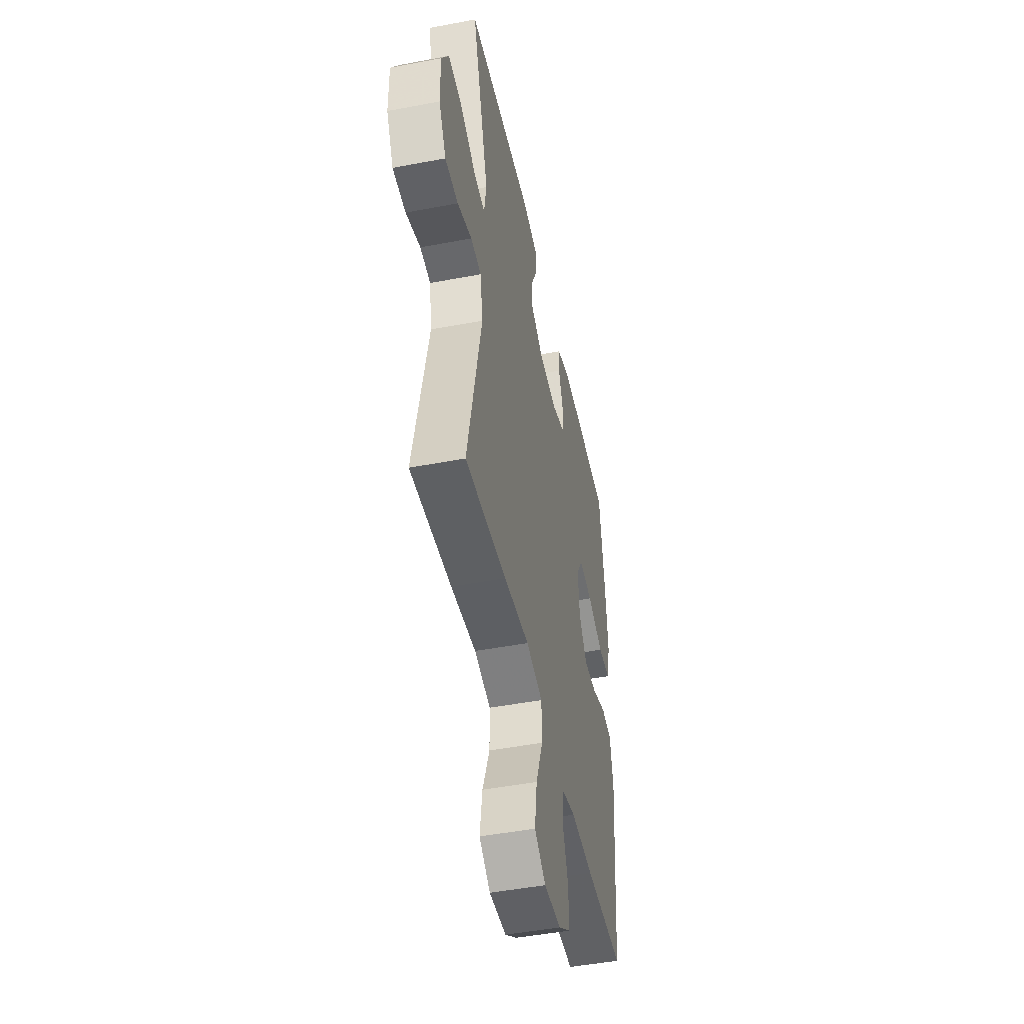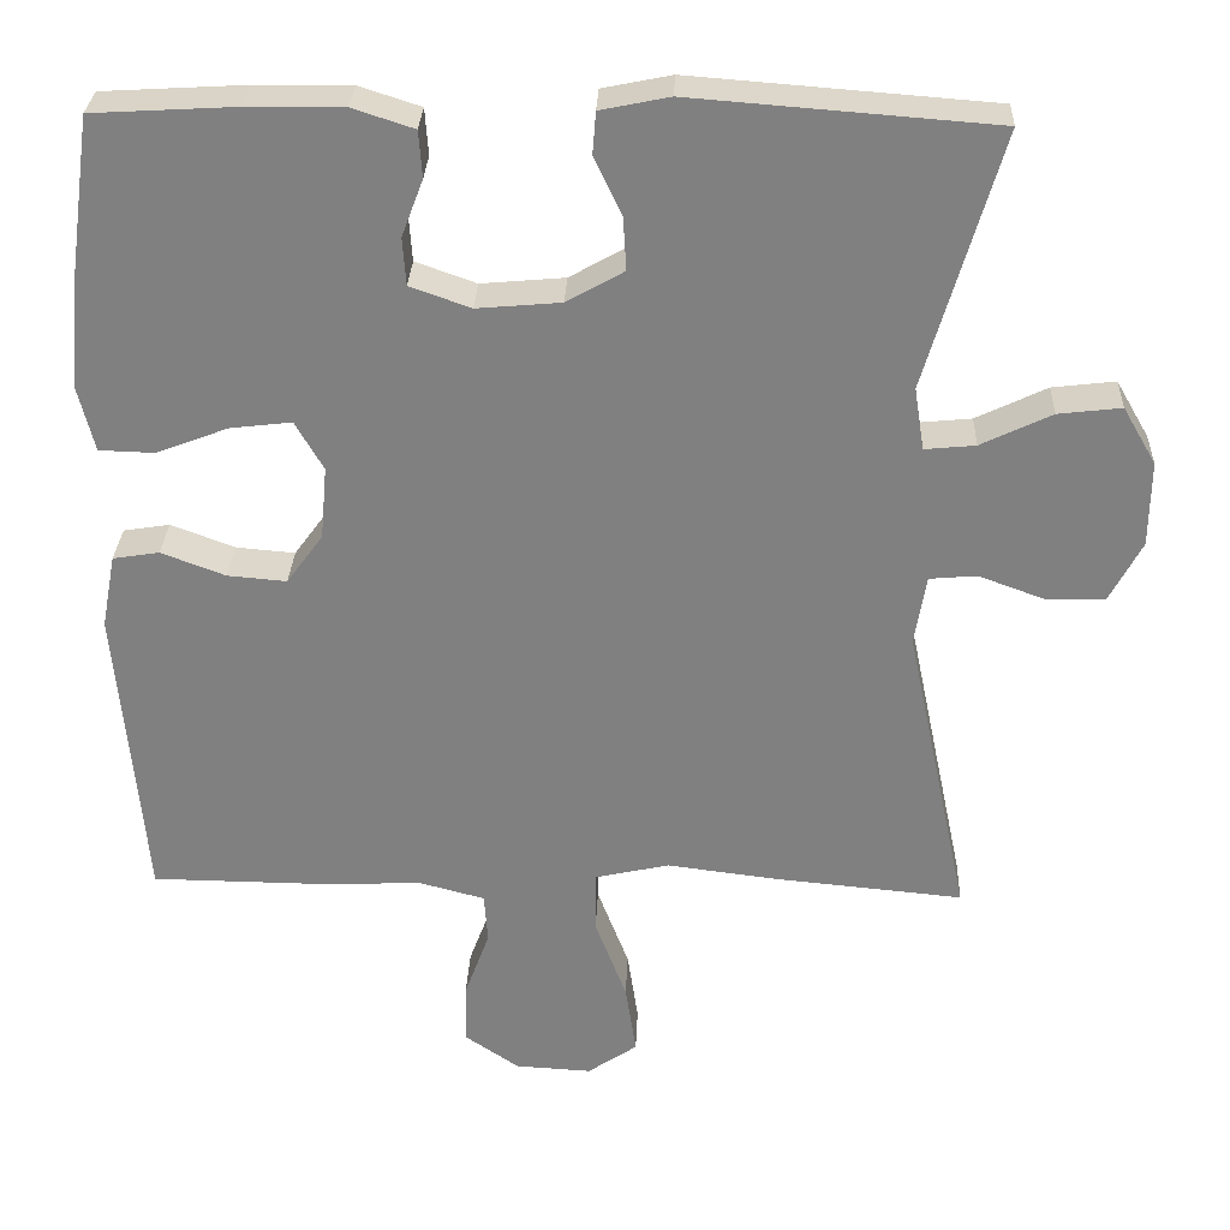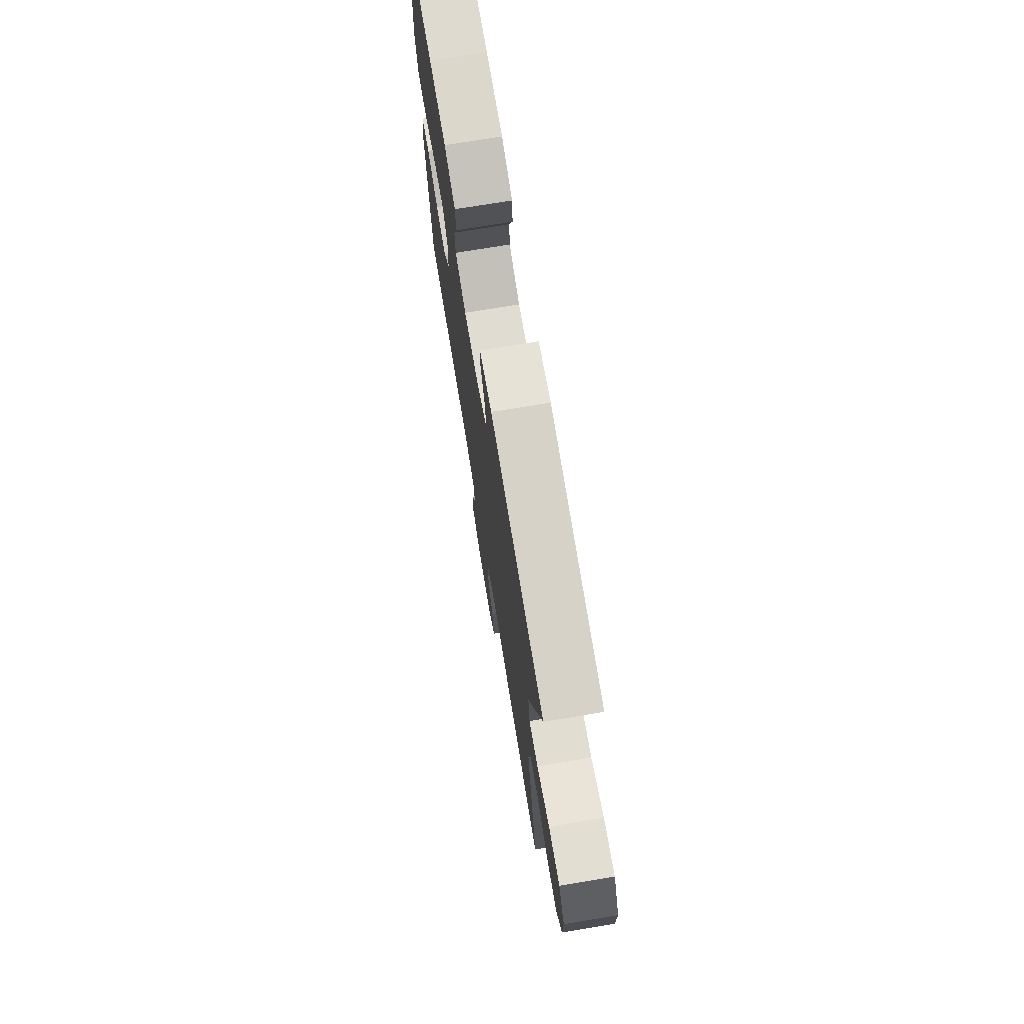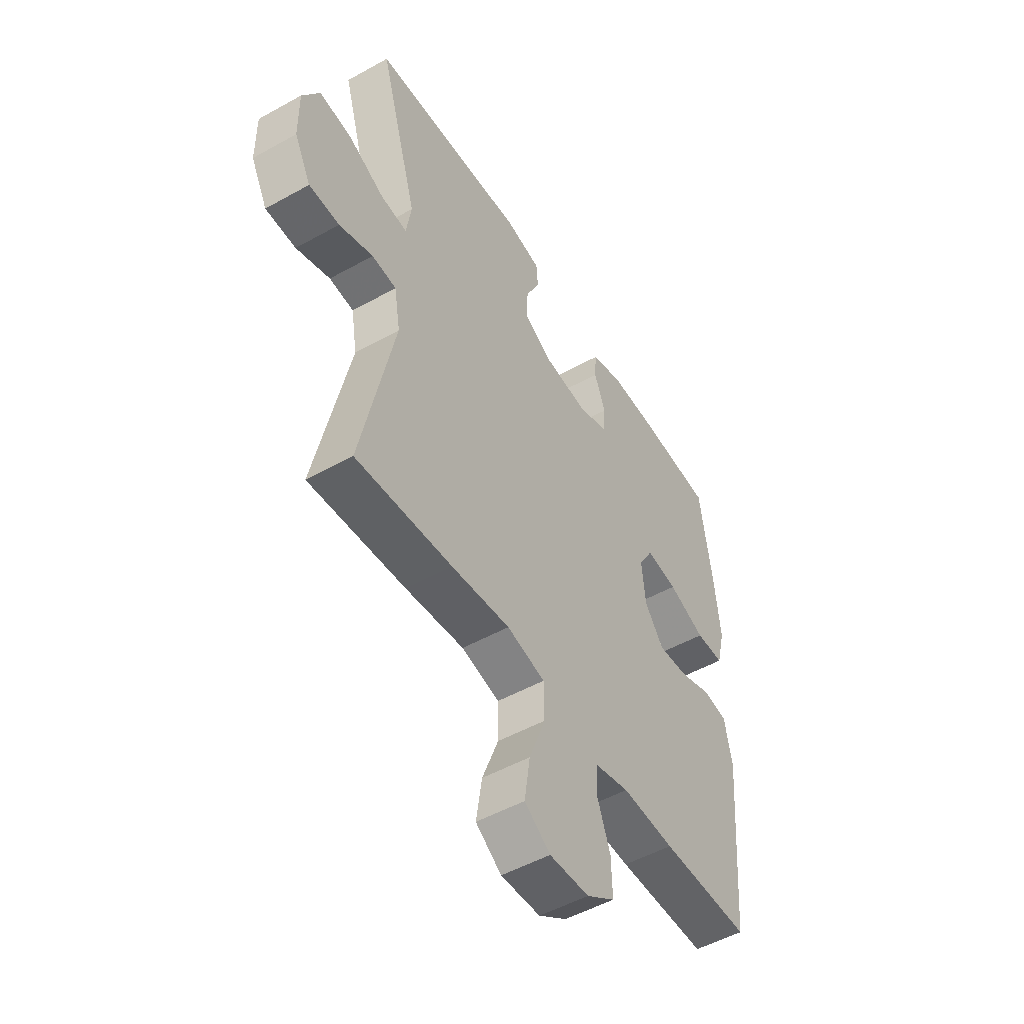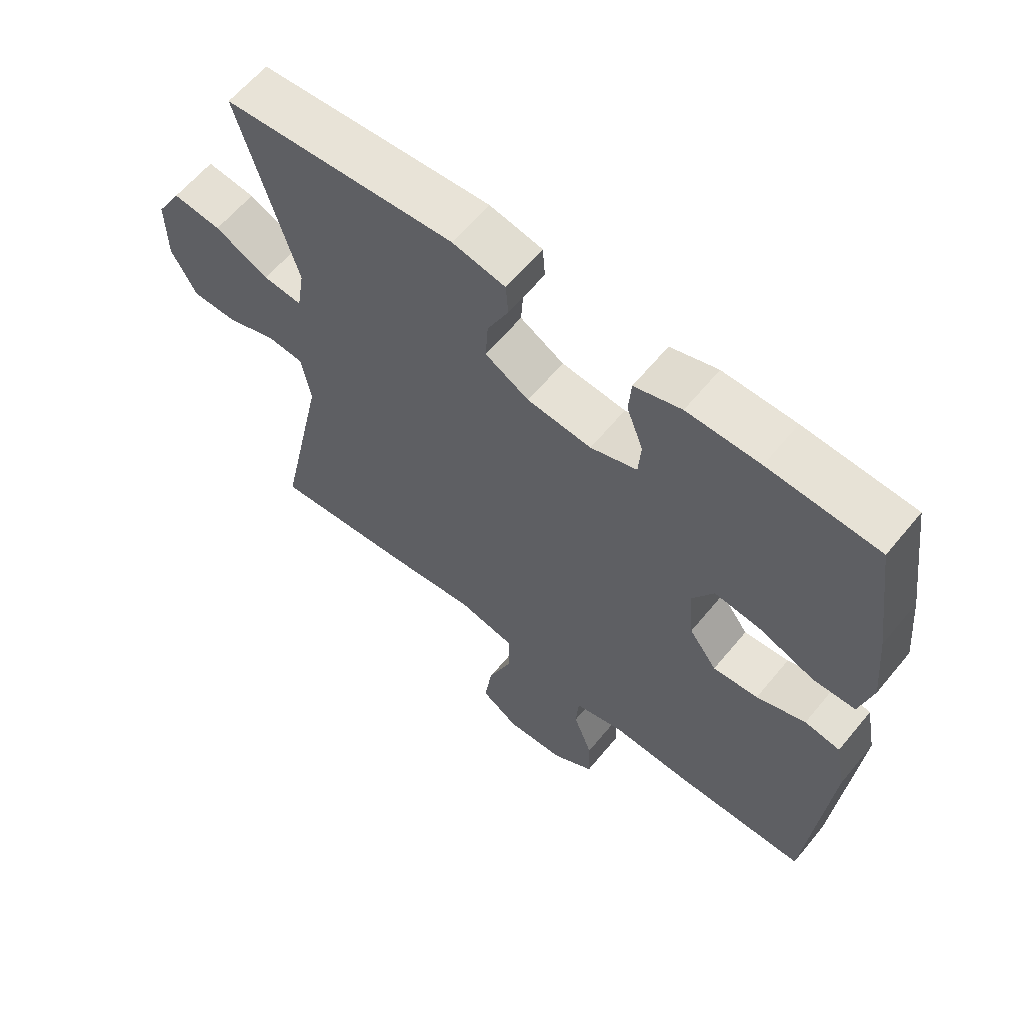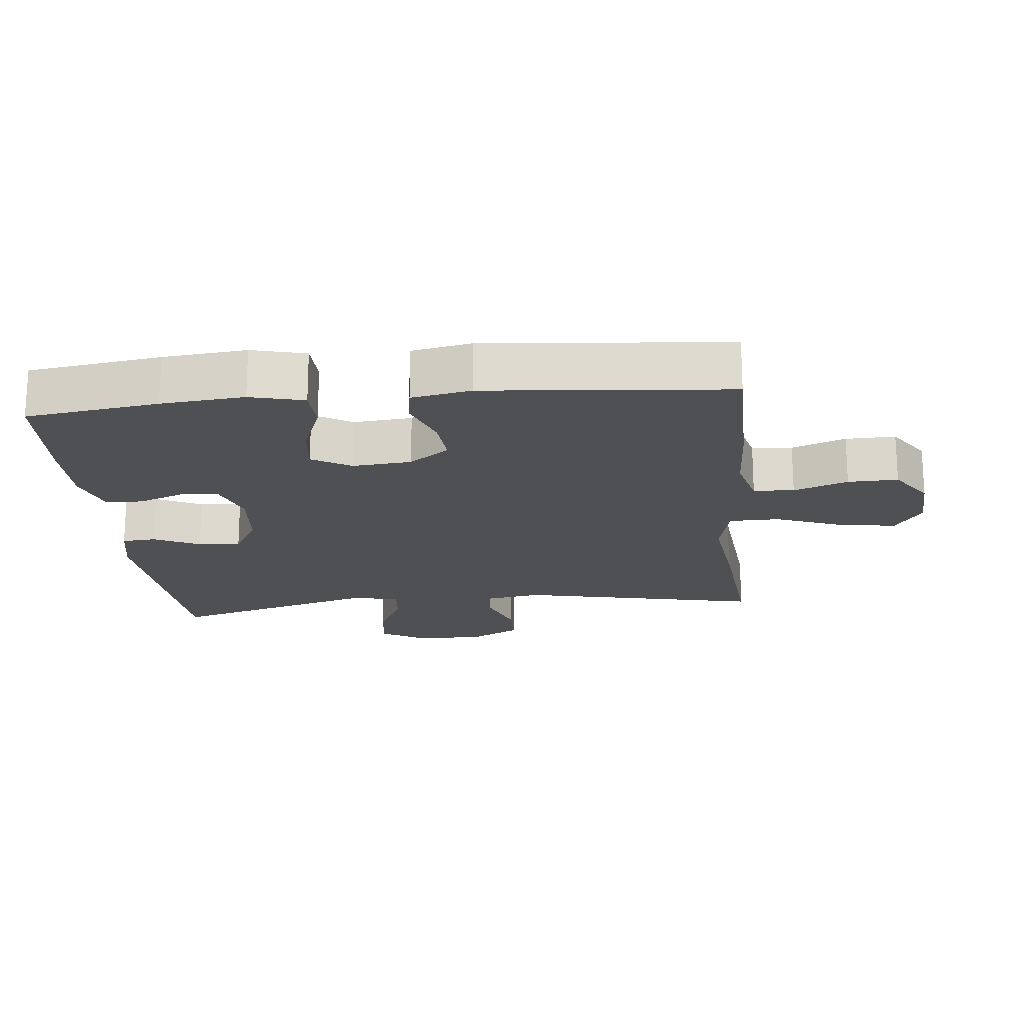
<metadata>
{"format":"obj","ext":"obj","renderer":"f3d","projection":"perspective","resolution":1024,"background":"white","views":[{"elev":-47.6,"azim":-77.9,"up":"+Z"},{"elev":29.6,"azim":-177.7,"up":"+Z"},{"elev":73.9,"azim":-99.4,"up":"+Z"},{"elev":-51.3,"azim":-58.8,"up":"+Z"},{"elev":61.9,"azim":39.4,"up":"+Z"},{"elev":-19.2,"azim":95.7,"up":"+Y"}]}
</metadata>
<code>
v 0.5 0.07 -0.5
v 0.291 0.07 -0.502
v 0.169 0.07 -0.497
v 0.09 0.07 -0.518
v 0.086 0.07 -0.579
v 0.116 0.07 -0.66
v 0.118 0.07 -0.735
v 0.052 0.07 -0.78
v -0.04 0.07 -0.785
v -0.1 0.07 -0.744
v -0.087 0.07 -0.657
v -0.049 0.07 -0.557
v -0.05 0.07 -0.482
v -0.139 0.07 -0.462
v -0.276 0.07 -0.479
v -0.5 0.07 -0.5
v -0.423 0.07 -0.136
v -0.437 0.07 -0.052
v -0.494 0.07 -0.047
v -0.573 0.07 -0.076
v -0.644 0.07 -0.075
v -0.683 0.07 -0.001
v -0.684 0.07 0.102
v -0.644 0.07 0.171
v -0.568 0.07 0.162
v -0.483 0.07 0.121
v -0.422 0.07 0.115
v -0.41 0.07 0.19
v -0.5 0.07 0.5
v -0.136 0.07 0.528
v -0.053 0.07 0.511
v -0.049 0.07 0.46
v -0.082 0.07 0.391
v -0.086 0.07 0.327
v -0.017 0.07 0.288
v 0.084 0.07 0.279
v 0.157 0.07 0.305
v 0.161 0.07 0.362
v 0.135 0.07 0.431
v 0.139 0.07 0.487
v 0.213 0.07 0.511
v 0.327 0.07 0.51
v 0.5 0.07 0.5
v 0.528 0.07 0.301
v 0.54 0.07 0.176
v 0.52 0.07 0.095
v 0.454 0.07 0.093
v 0.367 0.07 0.126
v 0.293 0.07 0.135
v 0.259 0.07 0.076
v 0.267 0.07 -0.012
v 0.311 0.07 -0.072
v 0.382 0.07 -0.066
v 0.459 0.07 -0.037
v 0.515 0.07 -0.046
v 0.532 0.07 -0.135
v 0.5 0 -0.5
v 0.291 0 -0.502
v 0.169 0 -0.497
v 0.09 0 -0.518
v 0.086 0 -0.579
v 0.116 0 -0.66
v 0.118 0 -0.735
v 0.052 0 -0.78
v -0.04 0 -0.785
v -0.1 0 -0.744
v -0.087 0 -0.657
v -0.049 0 -0.557
v -0.05 0 -0.482
v -0.139 0 -0.462
v -0.276 0 -0.479
v -0.5 0 -0.5
v -0.423 0 -0.136
v -0.437 0 -0.052
v -0.494 0 -0.047
v -0.573 0 -0.076
v -0.644 0 -0.075
v -0.683 0 -0.001
v -0.684 0 0.102
v -0.644 0 0.171
v -0.568 0 0.162
v -0.483 0 0.121
v -0.422 0 0.115
v -0.41 0 0.19
v -0.5 0 0.5
v -0.136 0 0.528
v -0.053 0 0.511
v -0.049 0 0.46
v -0.082 0 0.391
v -0.086 0 0.327
v -0.017 0 0.288
v 0.084 0 0.279
v 0.157 0 0.305
v 0.161 0 0.362
v 0.135 0 0.431
v 0.139 0 0.487
v 0.213 0 0.511
v 0.327 0 0.51
v 0.5 0 0.5
v 0.528 0 0.301
v 0.54 0 0.176
v 0.52 0 0.095
v 0.454 0 0.093
v 0.367 0 0.126
v 0.293 0 0.135
v 0.259 0 0.076
v 0.267 0 -0.012
v 0.311 0 -0.072
v 0.382 0 -0.066
v 0.459 0 -0.037
v 0.515 0 -0.046
v 0.532 0 -0.135
f 1 2 3
f 56 1 3
f 55 56 3
f 54 55 3
f 53 54 3
f 52 53 3 4
f 51 52 4
f 50 51 4
f 46 47 48
f 45 46 48
f 44 45 48
f 43 44 48
f 42 43 48
f 41 42 48
f 40 41 48
f 39 40 48
f 38 39 48
f 37 38 48 49
f 36 37 49 50
f 31 32 33
f 30 31 33
f 29 30 33
f 28 29 33
f 27 28 33 34
f 24 25 26
f 23 24 26
f 22 23 26
f 21 22 26
f 20 21 26
f 19 20 26
f 18 19 26 27
f 27 34 35
f 18 27 35
f 17 18 35
f 35 36 50
f 17 35 50
f 16 17 50
f 15 16 50
f 14 15 50
f 10 11 12
f 9 10 12
f 8 9 12
f 7 8 12
f 6 7 12
f 5 6 12
f 13 14 50
f 13 50 4
f 4 5 12 13
f 59 58 57
f 59 57 112
f 59 112 111
f 59 111 110
f 59 110 109
f 60 59 109 108
f 60 108 107
f 60 107 106
f 104 103 102
f 104 102 101
f 104 101 100
f 104 100 99
f 104 99 98
f 104 98 97
f 104 97 96
f 104 96 95
f 104 95 94
f 105 104 94 93
f 106 105 93 92
f 89 88 87
f 89 87 86
f 89 86 85
f 89 85 84
f 90 89 84 83
f 82 81 80
f 82 80 79
f 82 79 78
f 82 78 77
f 82 77 76
f 82 76 75
f 83 82 75 74
f 91 90 83
f 91 83 74
f 91 74 73
f 106 92 91
f 106 91 73
f 106 73 72
f 106 72 71
f 106 71 70
f 68 67 66
f 68 66 65
f 68 65 64
f 68 64 63
f 68 63 62
f 68 62 61
f 106 70 69
f 60 106 69
f 69 68 61 60
f 1 57 58 2
f 2 58 59 3
f 3 59 60 4
f 4 60 61 5
f 5 61 62 6
f 6 62 63 7
f 7 63 64 8
f 8 64 65 9
f 9 65 66 10
f 10 66 67 11
f 11 67 68 12
f 12 68 69 13
f 13 69 70 14
f 14 70 71 15
f 15 71 72 16
f 16 72 73 17
f 17 73 74 18
f 18 74 75 19
f 19 75 76 20
f 20 76 77 21
f 21 77 78 22
f 22 78 79 23
f 23 79 80 24
f 24 80 81 25
f 25 81 82 26
f 26 82 83 27
f 27 83 84 28
f 28 84 85 29
f 29 85 86 30
f 30 86 87 31
f 31 87 88 32
f 32 88 89 33
f 33 89 90 34
f 34 90 91 35
f 35 91 92 36
f 36 92 93 37
f 37 93 94 38
f 38 94 95 39
f 39 95 96 40
f 40 96 97 41
f 41 97 98 42
f 42 98 99 43
f 43 99 100 44
f 44 100 101 45
f 45 101 102 46
f 46 102 103 47
f 47 103 104 48
f 48 104 105 49
f 49 105 106 50
f 50 106 107 51
f 51 107 108 52
f 52 108 109 53
f 53 109 110 54
f 54 110 111 55
f 55 111 112 56
f 56 112 57 1

</code>
